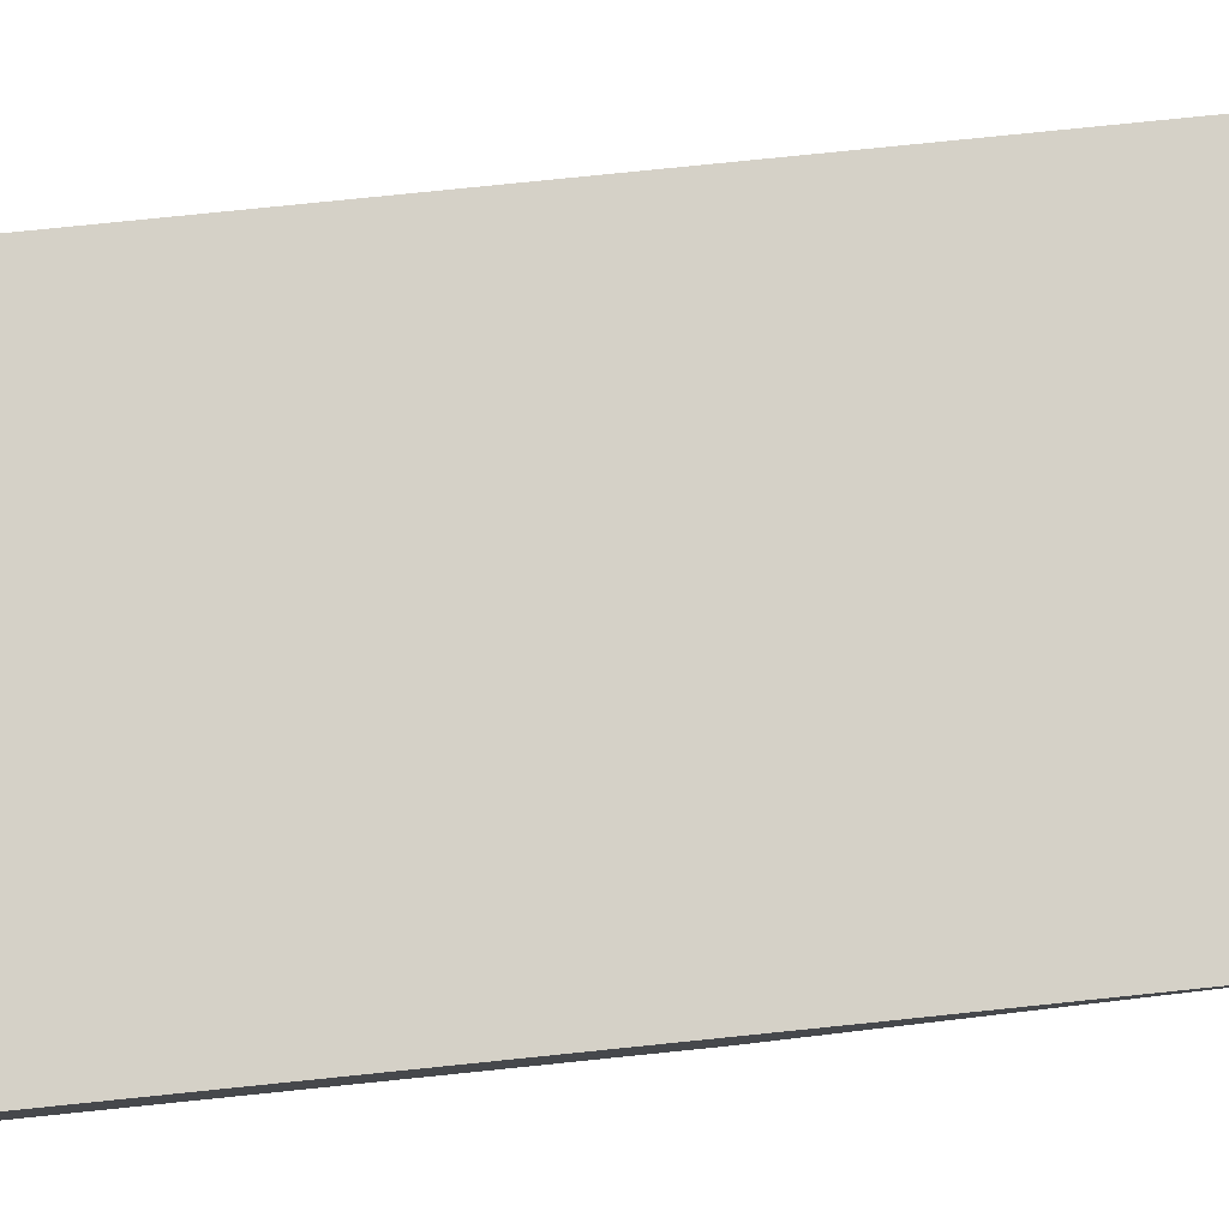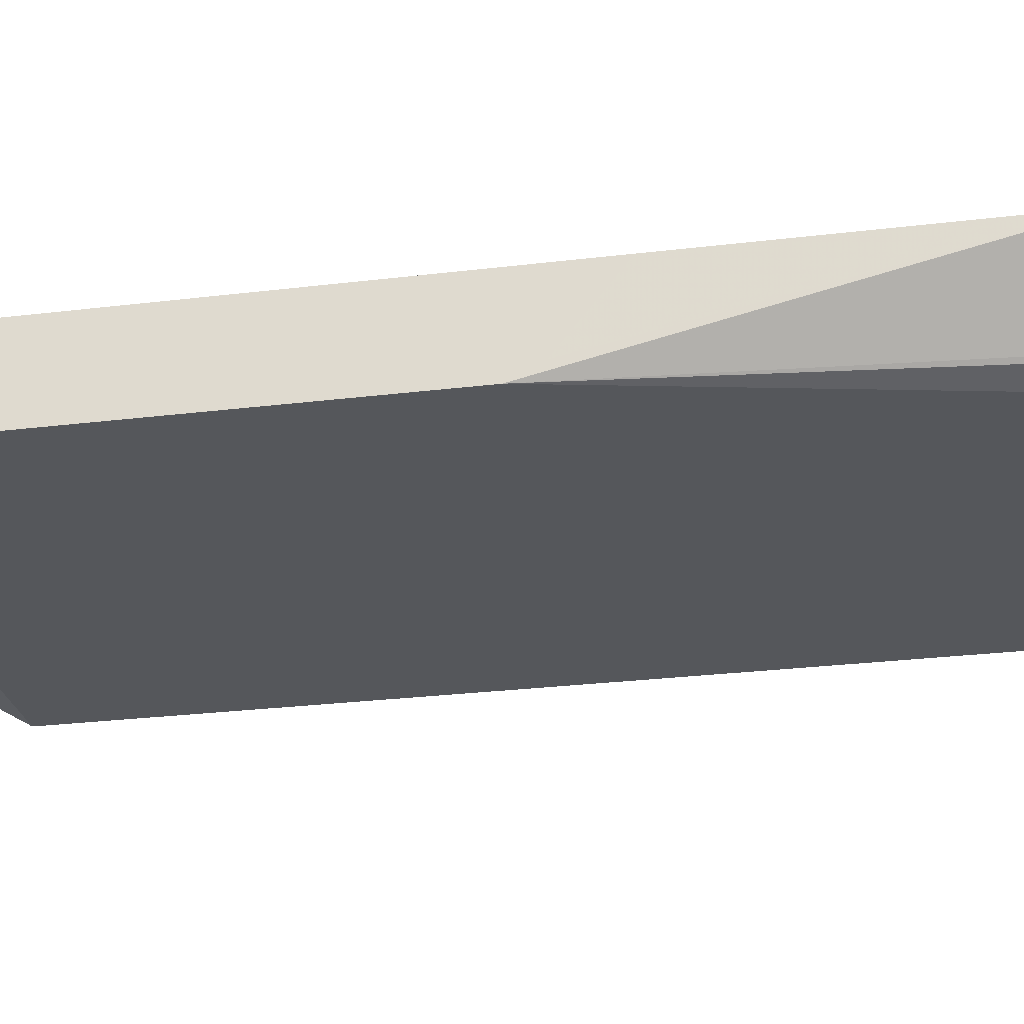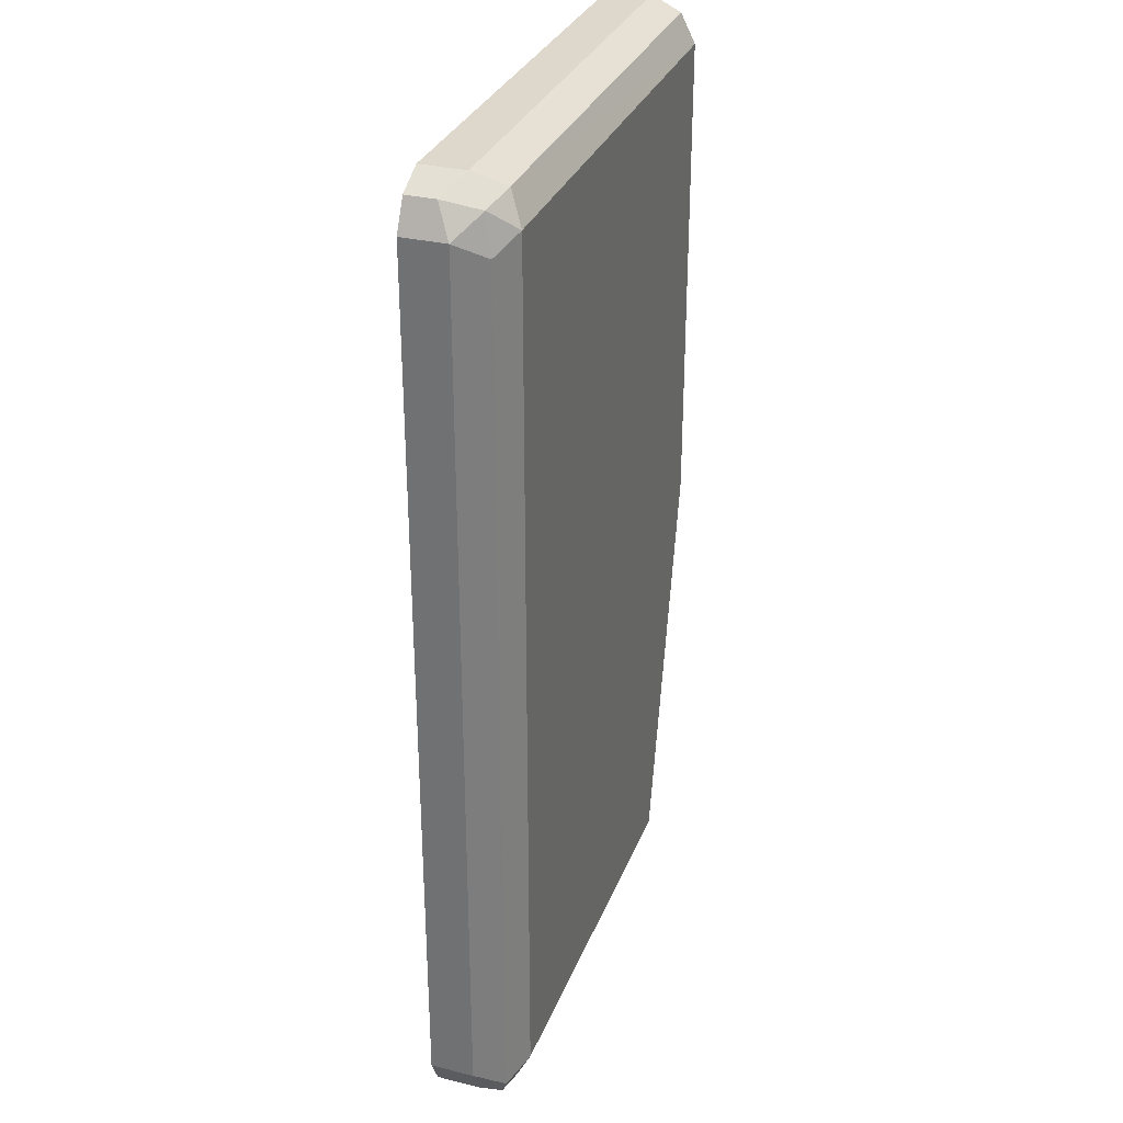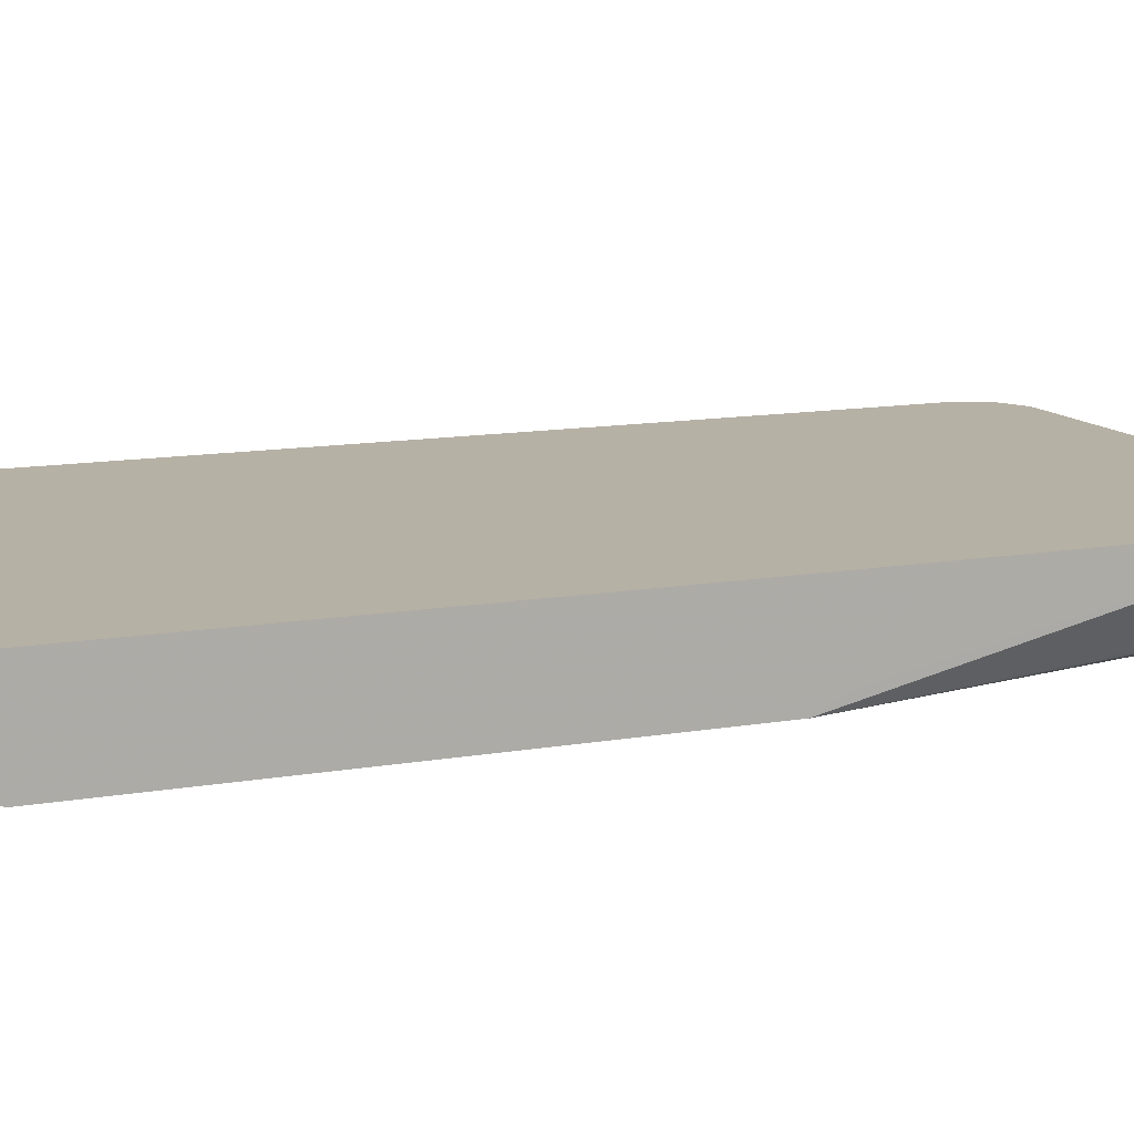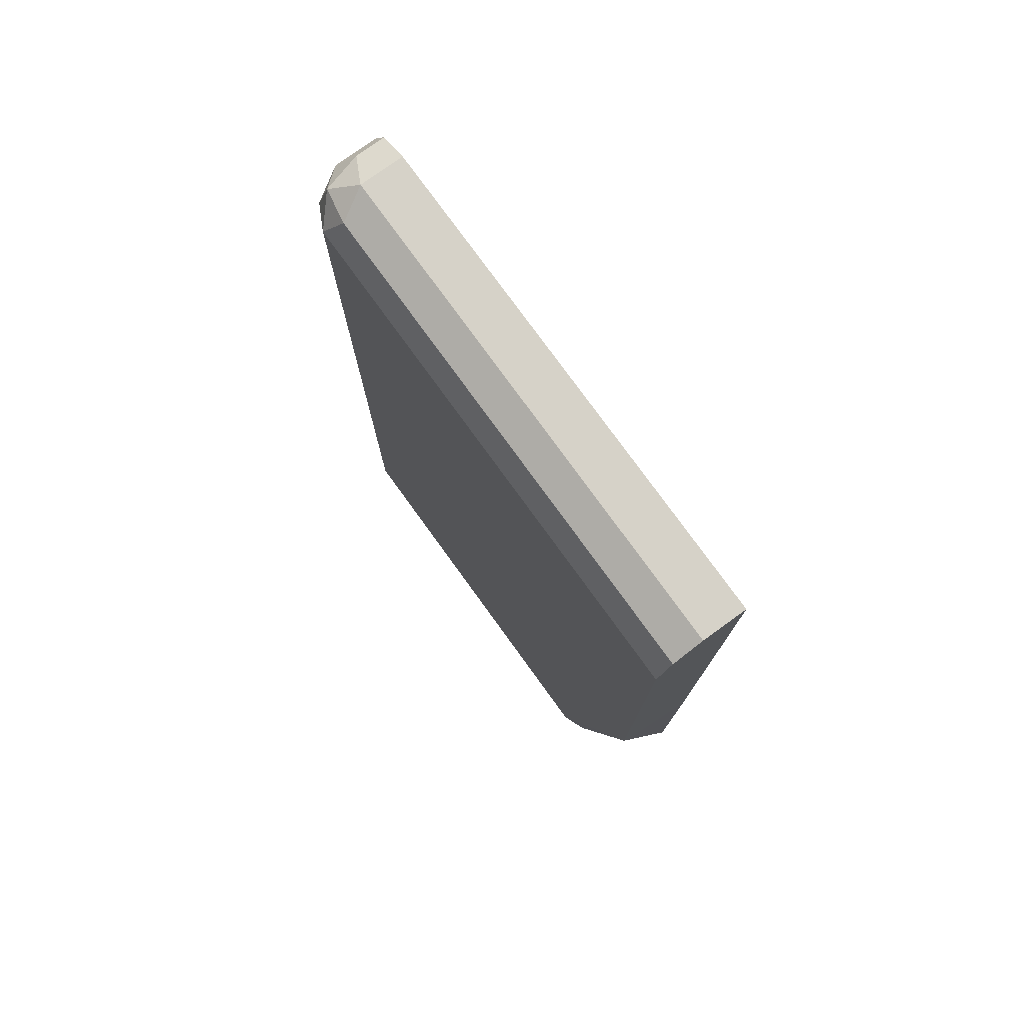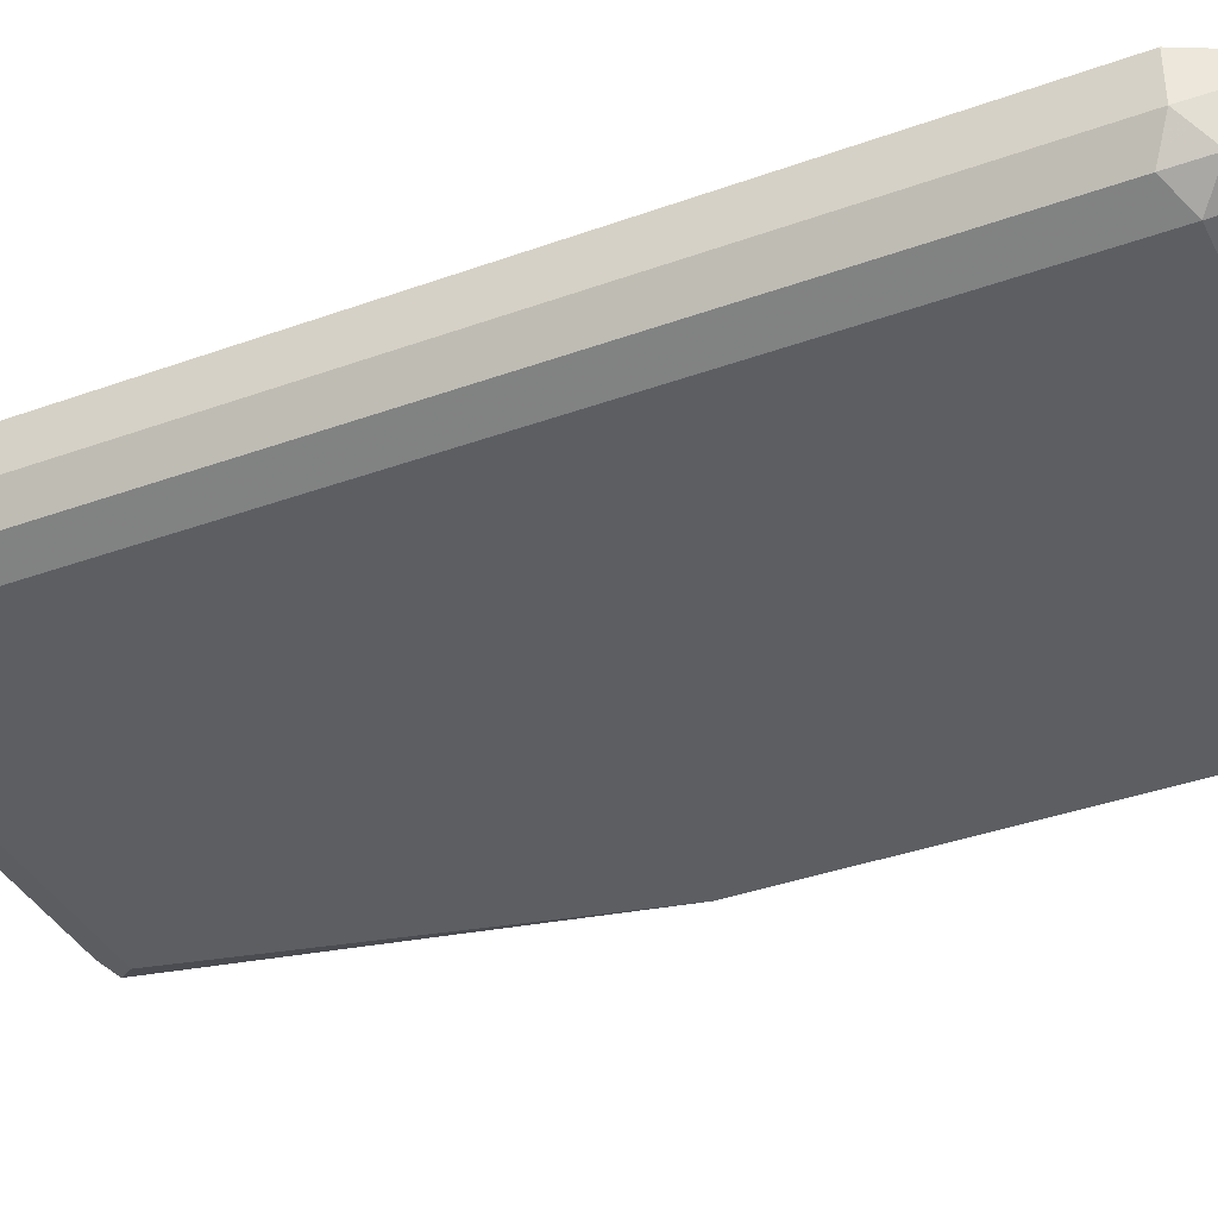
<metadata>
{"format":"obj","ext":"obj","renderer":"f3d","projection":"perspective","resolution":1024,"background":"white","views":[{"elev":79.5,"azim":-95.8,"up":"+Z"},{"elev":-27.0,"azim":-79.2,"up":"+Z"},{"elev":31.4,"azim":109.2,"up":"+Y"},{"elev":12.0,"azim":-113.0,"up":"+Z"},{"elev":77.5,"azim":-125.9,"up":"+Y"},{"elev":-38.1,"azim":114.6,"up":"+Z"}]}
</metadata>
<code>
v 0.7448 0.1943 -0.5991
v 0.7394 0.1889 -0.6099
v 0.7367 0.2024 -0.6072
v 0.7394 0.2051 -0.5937
v 0.7448 0.1943 -0.5829
v 0.7448 -0.1295 -0.5991
v 0.7286 0.1943 -0.6153
v 0.7394 -0.1349 -0.6099
v 0.7232 0.2051 -0.6099
v 0.7286 0.2105 -0.5991
v 0.7394 0.2051 -0.5829
v 0.7448 -0.1295 -0.5829
v 0.7394 -0.1403 -0.5991
v 0.5503 0.1943 -0.6153
v 0.5503 0.1947 -0.6151
v 0.7286 -0.1295 -0.6153
v 0.7367 -0.1416 -0.6072
v 0.7286 -0.1403 -0.6099
v 0.5503 0.2051 -0.6099
v 0.5503 0.2105 -0.5991
v 0.7286 0.2105 -0.5829
v 0.7394 -0.1403 -0.5829
v 0.7286 -0.1457 -0.5829
v 0.7286 -0.1457 -0.5991
v 0.5503 0.0162 -0.6153
v 0.5829 -0.1295 -0.6153
v 0.5829 -0.1403 -0.6099
v 0.5503 0.2105 -0.5829
v 0.5829 -0.1457 -0.5829
v 0.5829 -0.1457 -0.5991
v 0.5748 -0.1376 -0.6112
v 0.5721 -0.1295 -0.6099
v 0.5506 -0.1295 -0.5829
v 0.5503 0.00543 -0.6099
v 0.5721 -0.1403 -0.6045
v 0.5503 -0.01612 -0.5829
v 0.5649 -0.1421 -0.5829
v 0.5623 -0.1413 -0.5829
f 33 35 38
f 16 18 27
f 14 34 36
f 14 19 15
f 14 20 19
f 14 28 20
f 14 36 28
f 13 22 23
f 13 24 17
f 13 23 24
f 12 22 13
f 10 28 21
f 10 20 28
f 16 27 26
f 9 20 10
f 14 25 34
f 17 24 18
f 27 35 31
f 18 30 27
f 9 19 20
f 33 36 34
f 31 35 33
f 31 33 32
f 30 38 35
f 30 37 38
f 29 37 30
f 27 30 35
f 26 27 31
f 25 33 34
f 25 32 33
f 25 31 32
f 25 26 31
f 23 30 24
f 23 29 30
f 18 24 30
f 9 15 19
f 5 36 33
f 8 17 18
f 3 10 4
f 3 9 10
f 3 7 9
f 2 16 7
f 2 8 16
f 2 7 3
f 4 10 21
f 1 8 2
f 1 5 12
f 1 11 5
f 1 4 11
f 1 3 4
f 1 2 3
f 8 18 16
f 1 6 8
f 4 21 11
f 1 12 6
f 5 21 28
f 5 11 21
f 7 25 14
f 7 26 25
f 7 16 26
f 7 14 15
f 8 13 17
f 6 13 8
f 7 15 9
f 5 22 12
f 5 23 22
f 5 29 23
f 5 37 29
f 5 38 37
f 5 33 38
f 6 12 13
f 5 28 36

</code>
